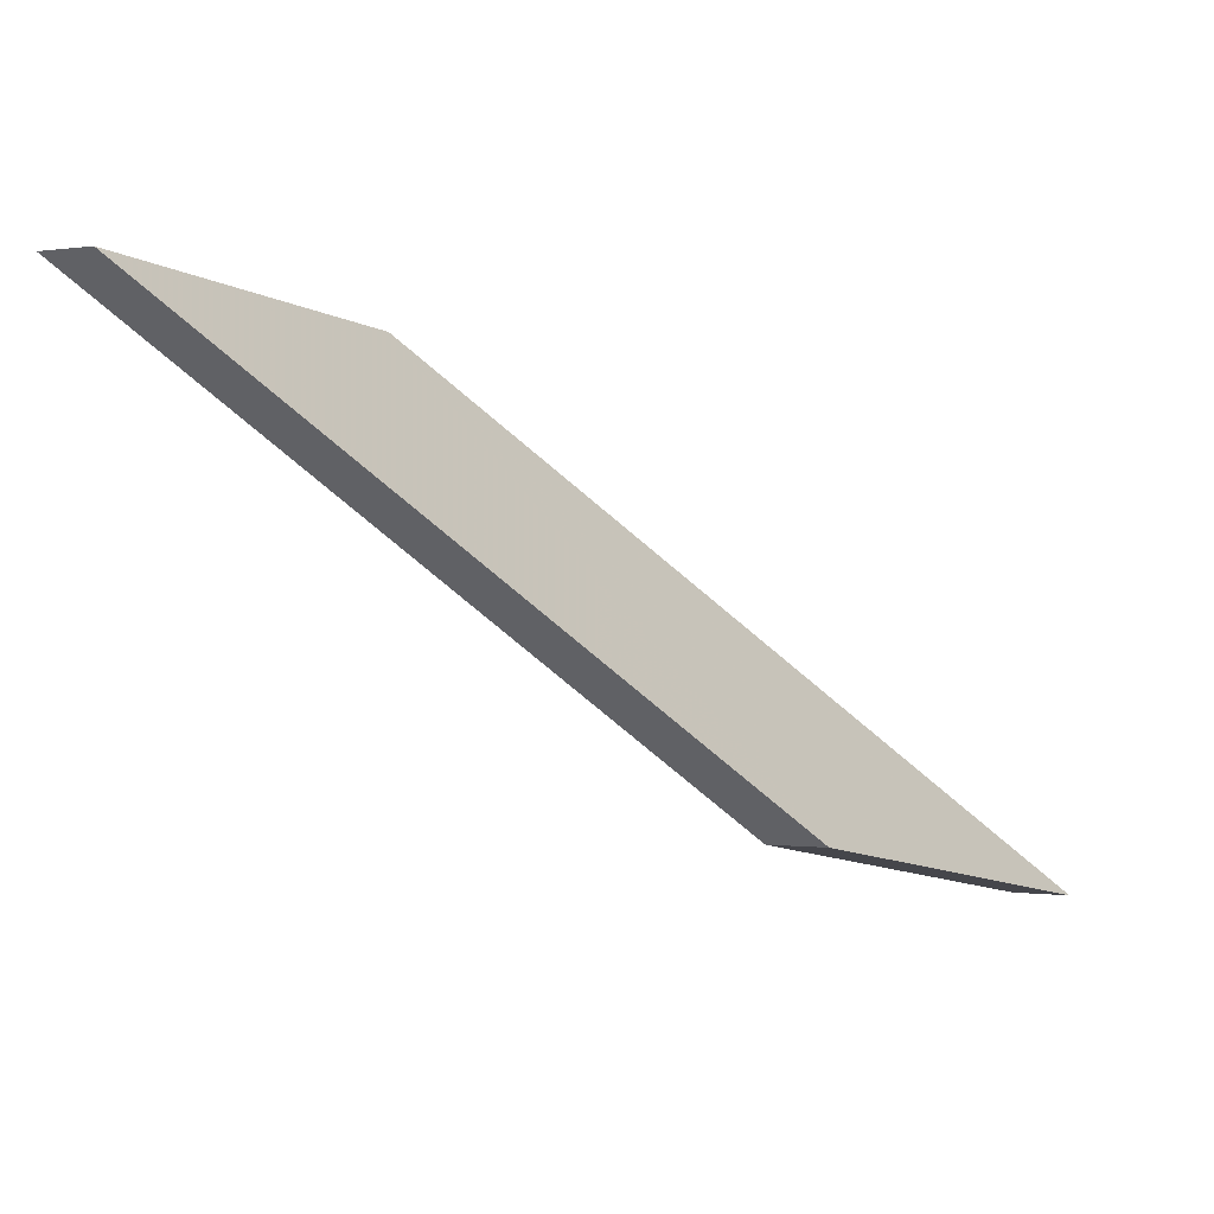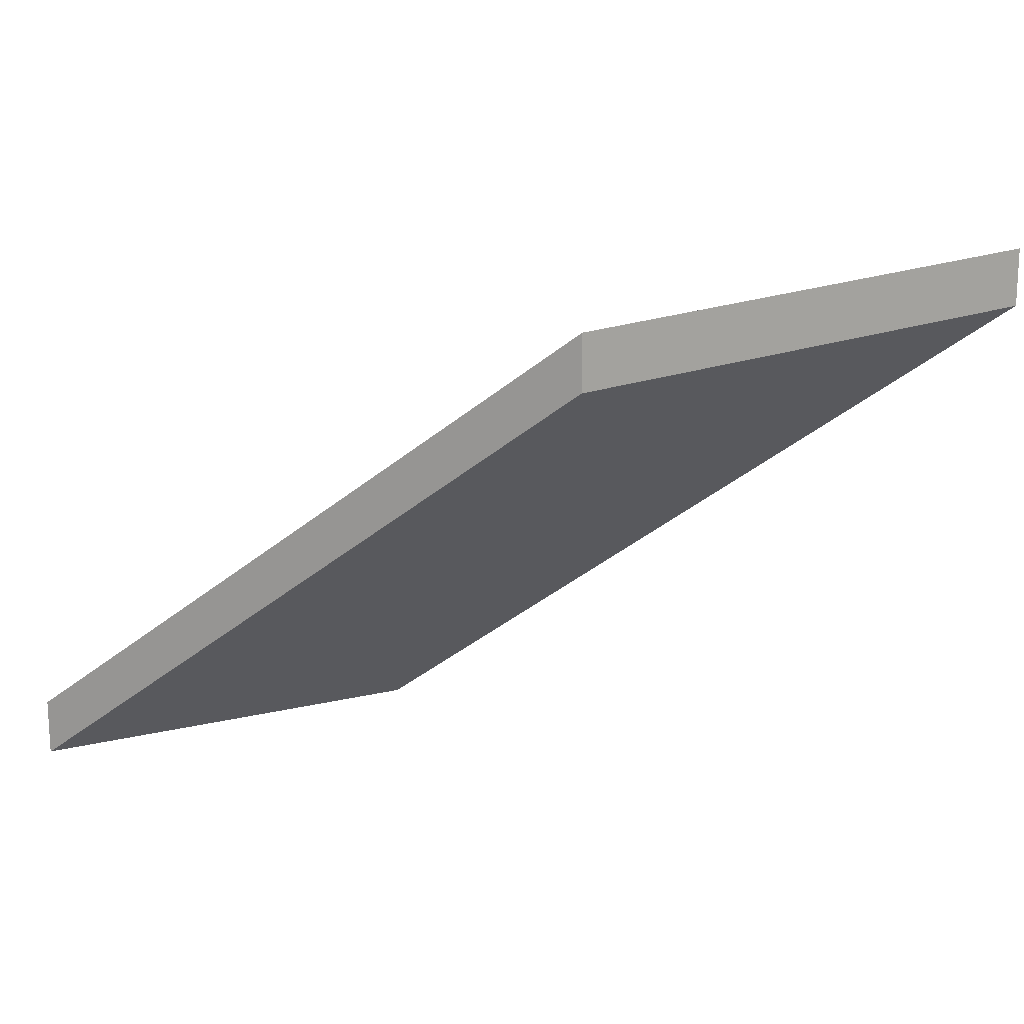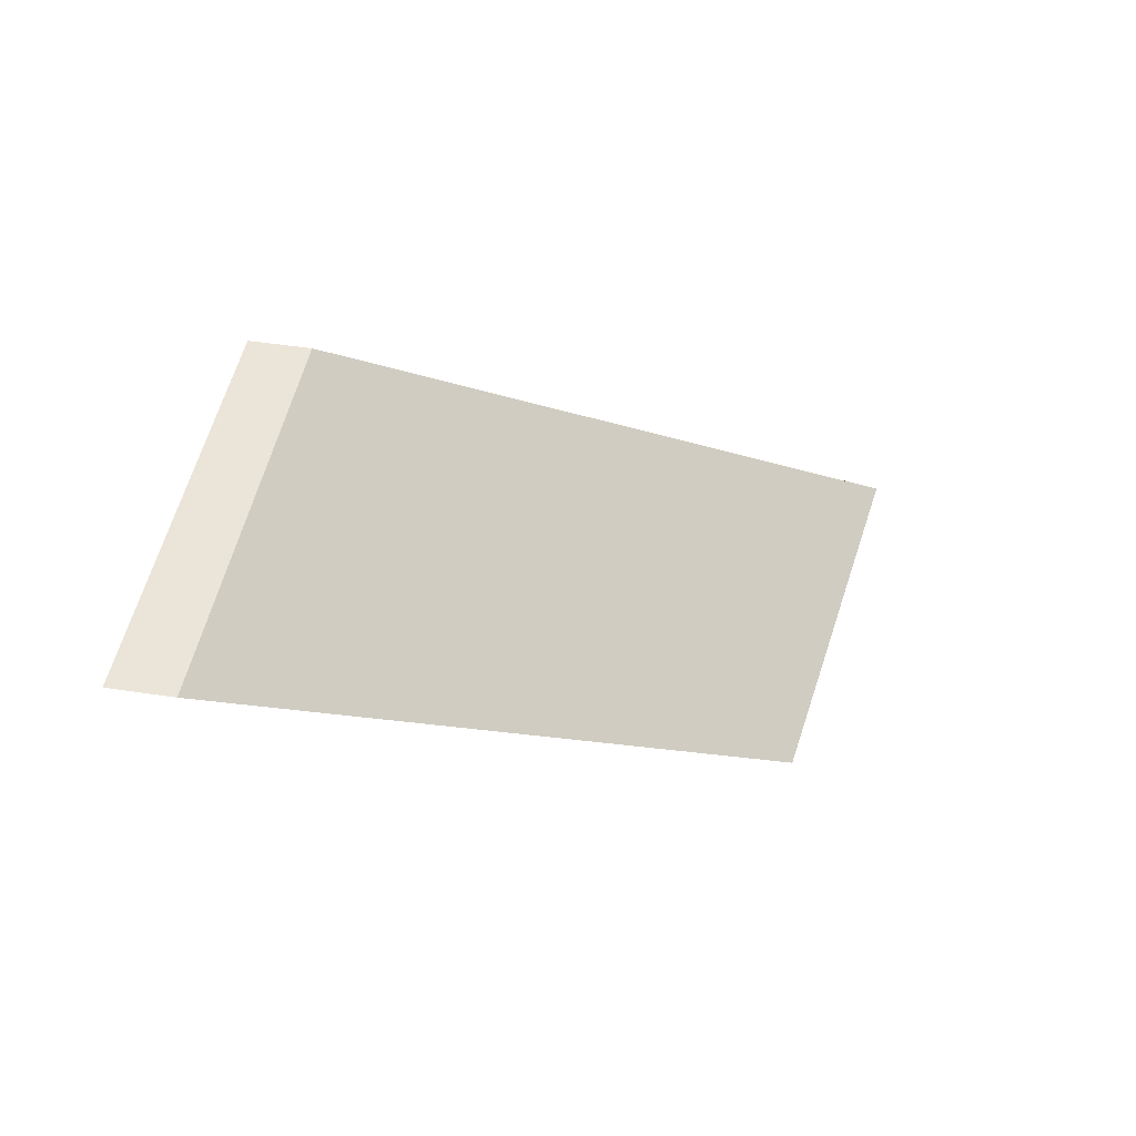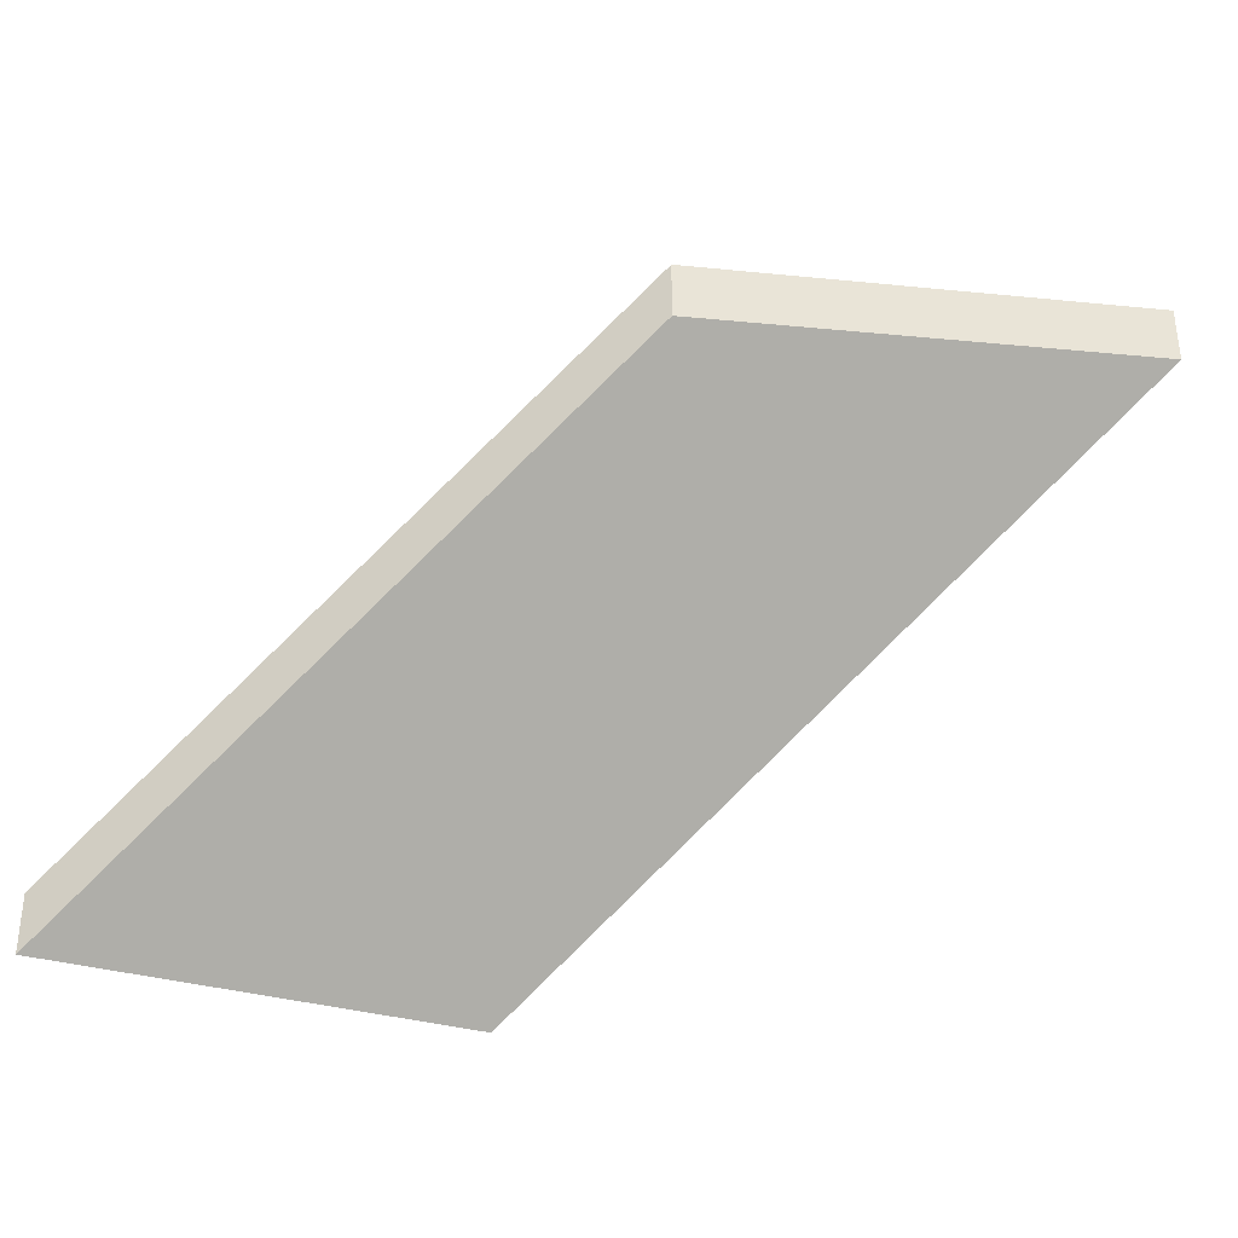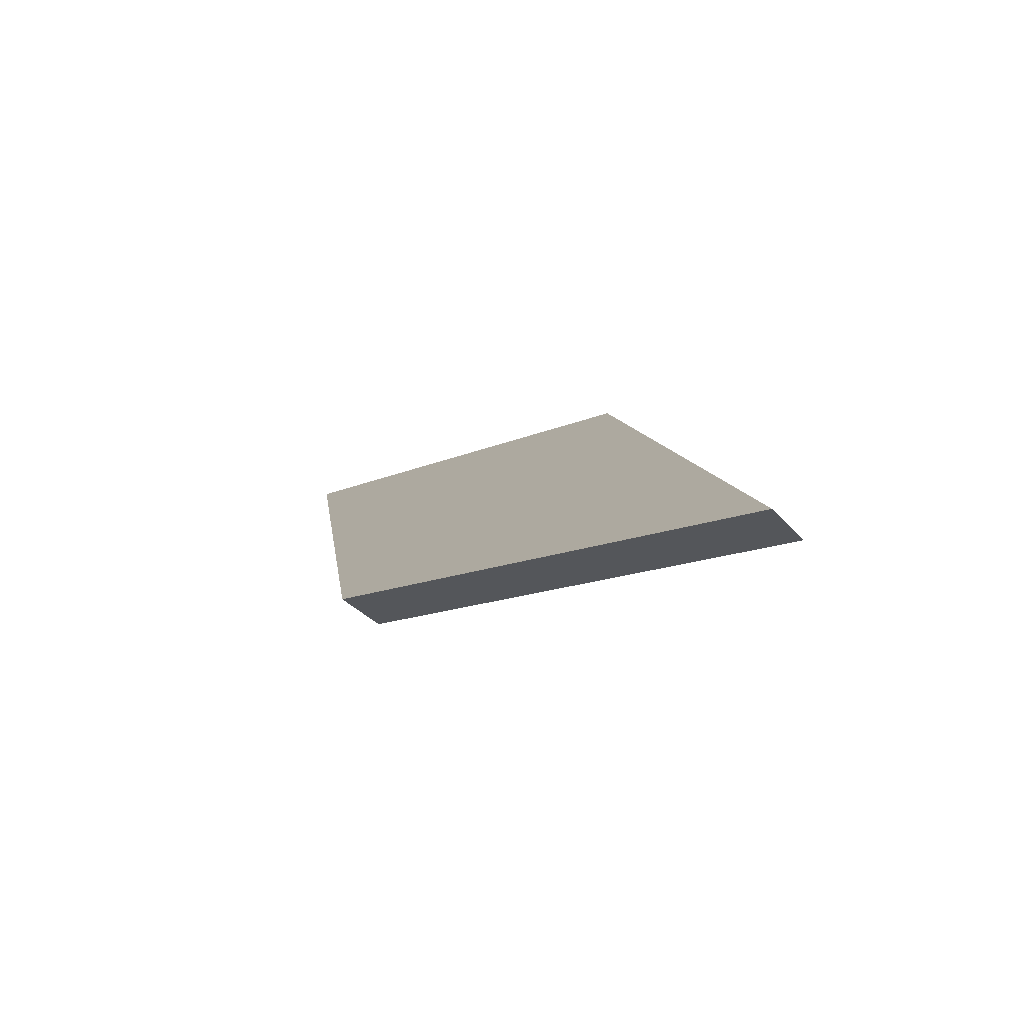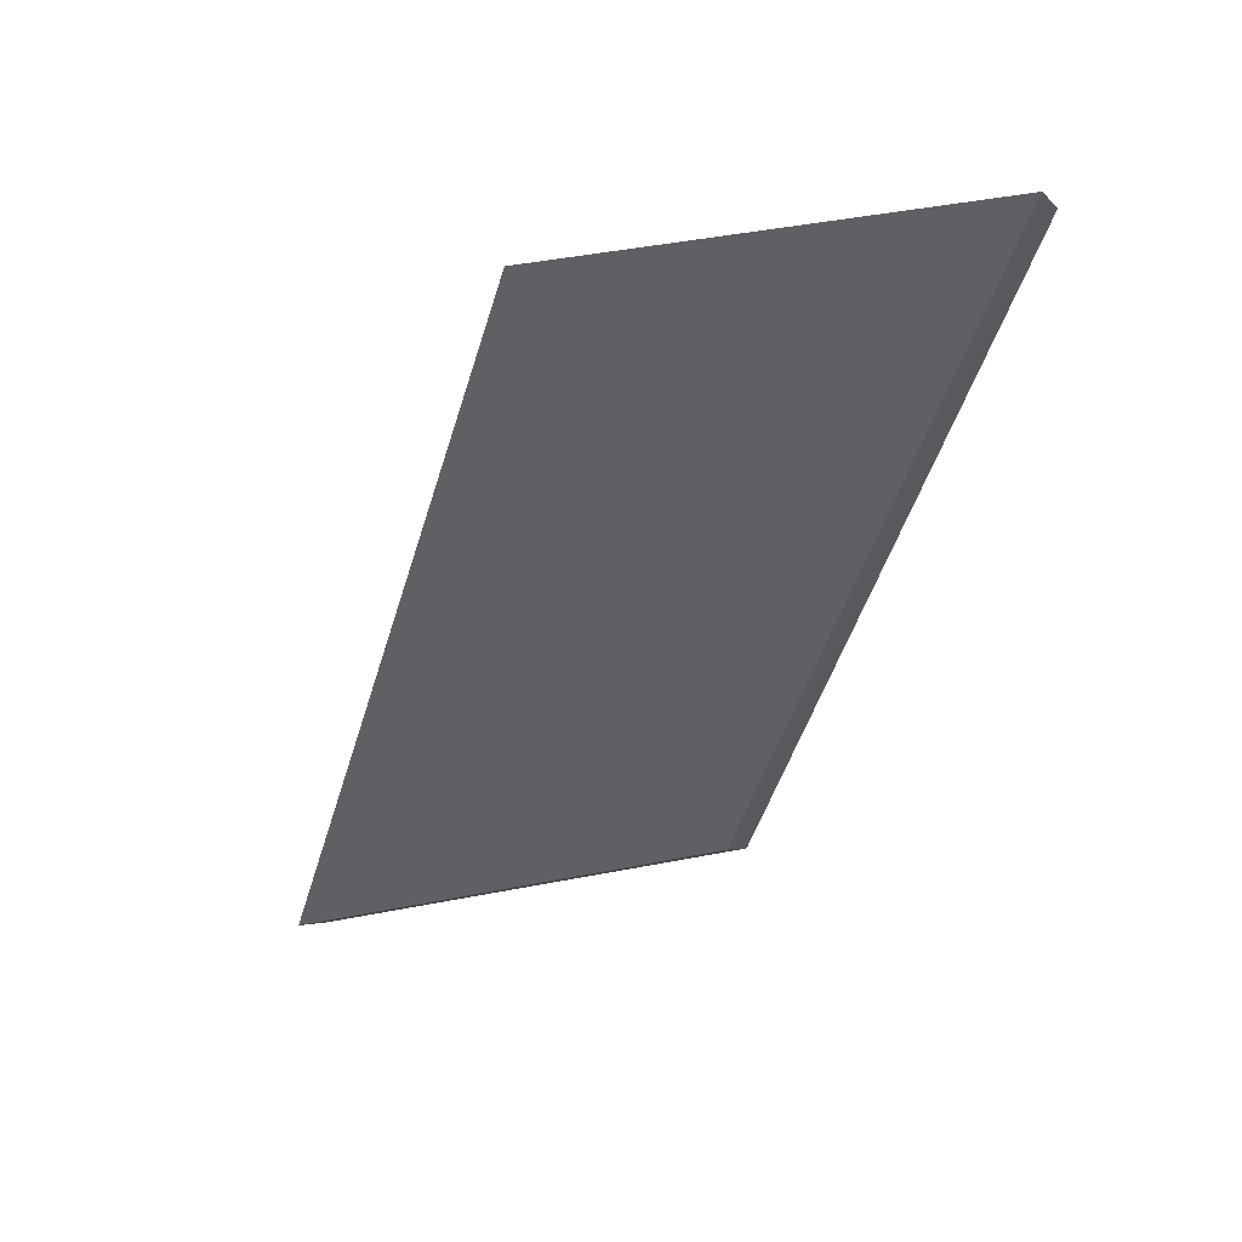
<metadata>
{"format":"obj","ext":"obj","renderer":"f3d","projection":"perspective","resolution":1024,"background":"white","views":[{"elev":-0.5,"azim":118.6,"up":"+Z"},{"elev":16.4,"azim":149.9,"up":"+Y"},{"elev":48.2,"azim":99.7,"up":"+Z"},{"elev":-34.9,"azim":155.9,"up":"+Y"},{"elev":-31.2,"azim":-147.6,"up":"+Z"},{"elev":-3.8,"azim":20.2,"up":"+Z"}]}
</metadata>
<code>
v 4.498 -0.07756 -0.4888
v 4.477 -0.0752 -0.4924
v 4.496 -0.09822 -0.4682
v 4.515 -0.09822 -0.467
v 4.498 -0.08019 -0.4888
v 4.515 -0.1009 -0.467
v 4.496 -0.1009 -0.4682
v 4.477 -0.07784 -0.4924
v 4.515 -0.1009 -0.467
v 4.498 -0.08019 -0.4888
v 4.498 -0.07756 -0.4888
v 4.515 -0.09822 -0.467
v 4.496 -0.1009 -0.4682
v 4.515 -0.1009 -0.467
v 4.515 -0.09822 -0.467
v 4.496 -0.09822 -0.4682
v 4.477 -0.07784 -0.4924
v 4.496 -0.1009 -0.4682
v 4.496 -0.09822 -0.4682
v 4.477 -0.0752 -0.4924
v 4.498 -0.08019 -0.4888
v 4.477 -0.07784 -0.4924
v 4.477 -0.0752 -0.4924
v 4.498 -0.07756 -0.4888
f 1 2 3
f 1 3 4
f 5 6 7
f 5 7 8
f 9 10 11
f 9 11 12
f 13 14 15
f 13 15 16
f 17 18 19
f 17 19 20
f 21 22 23
f 21 23 24

</code>
